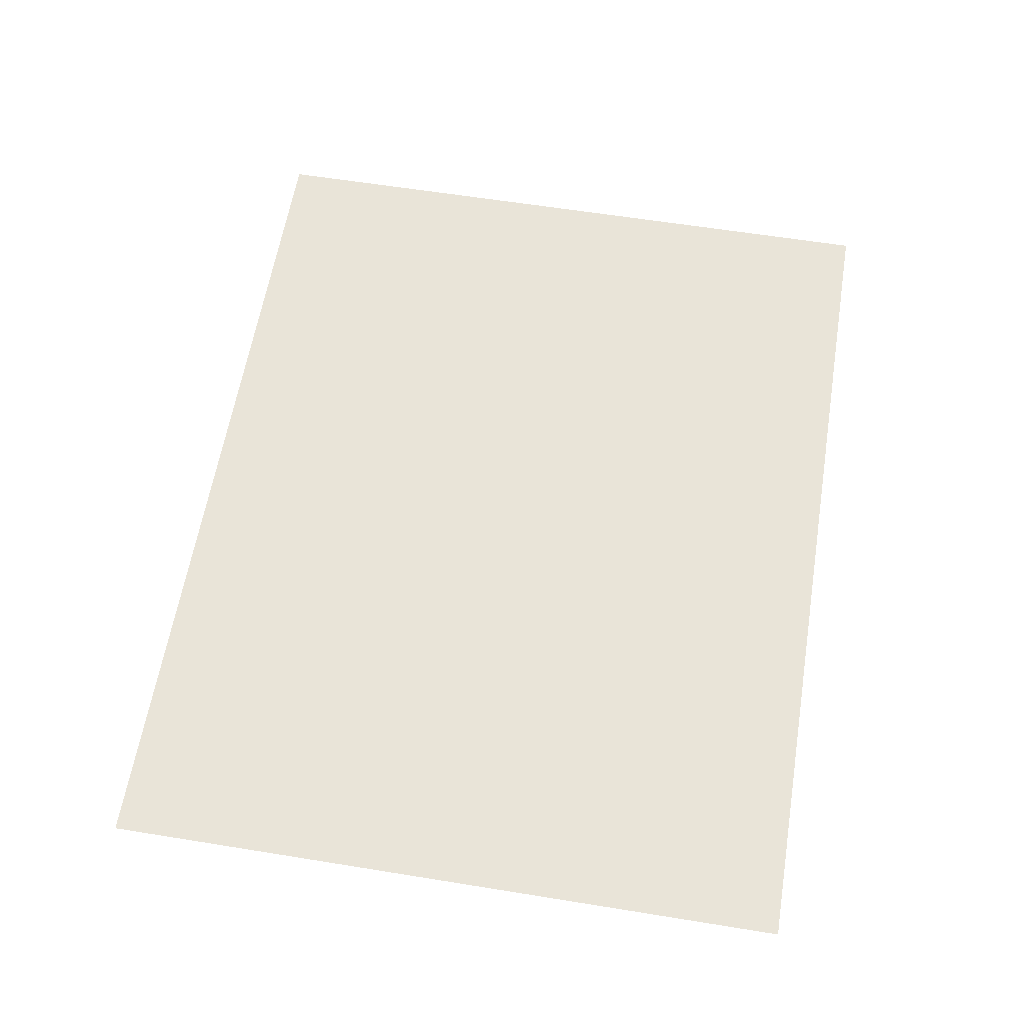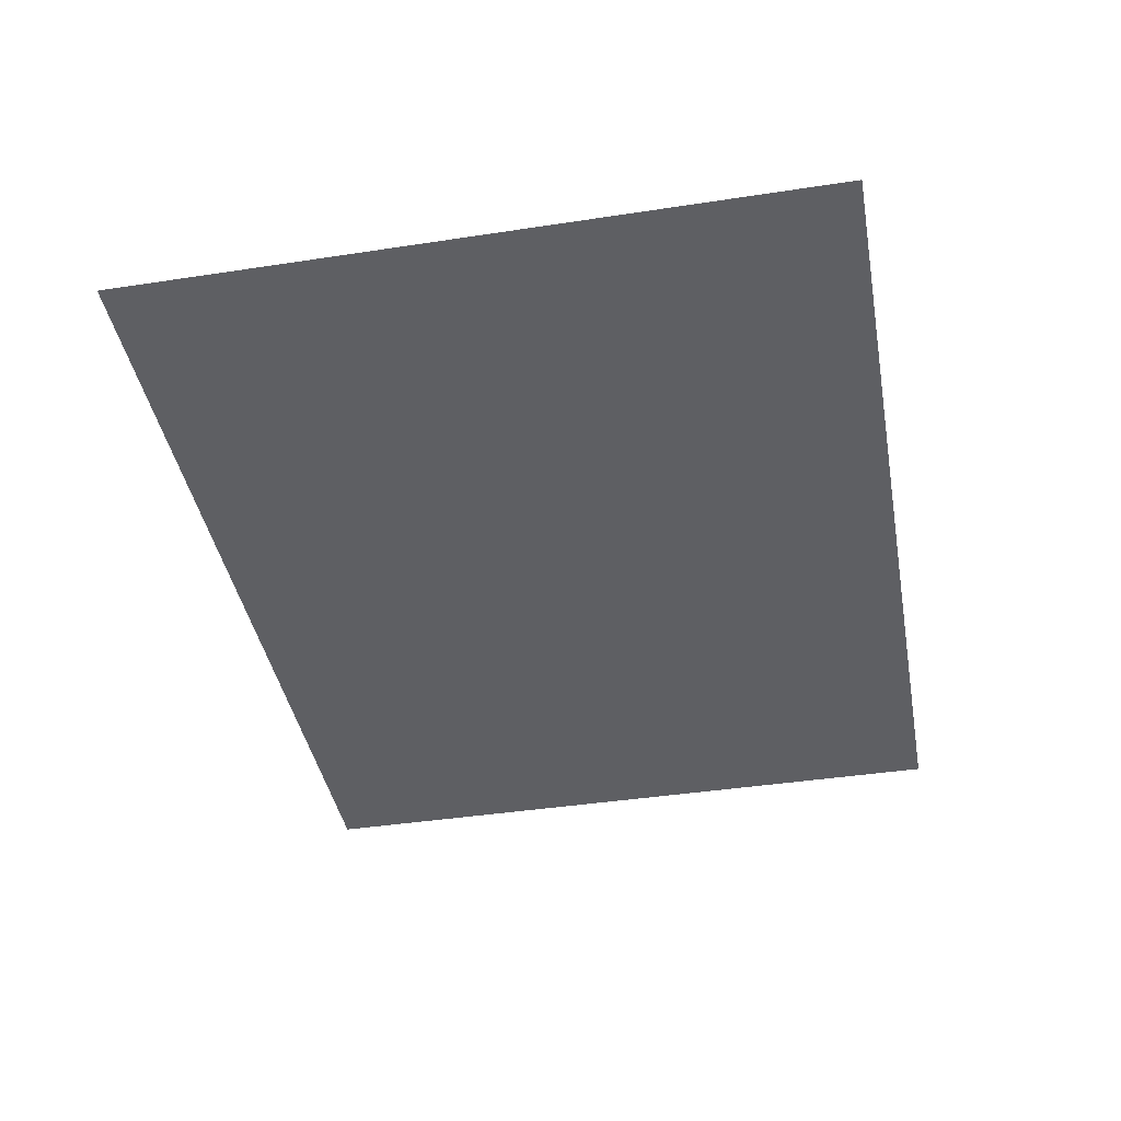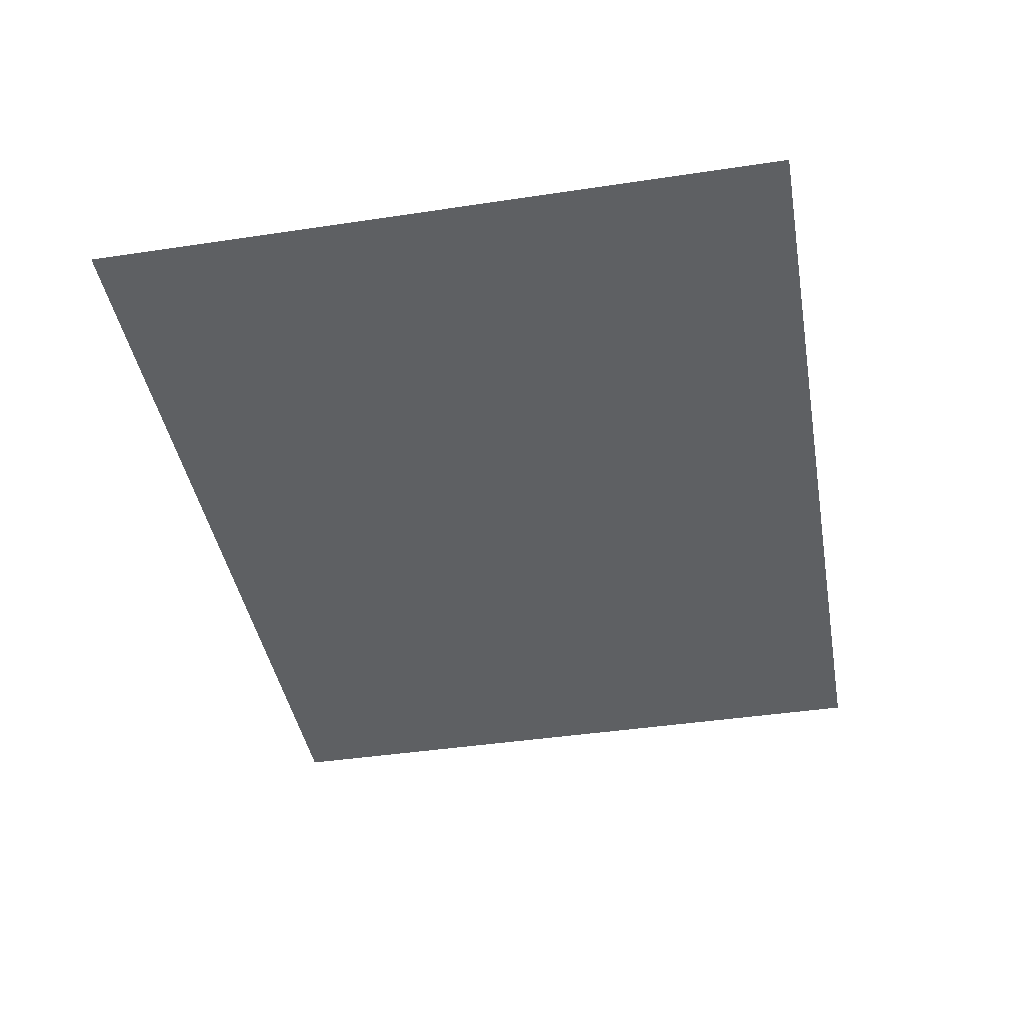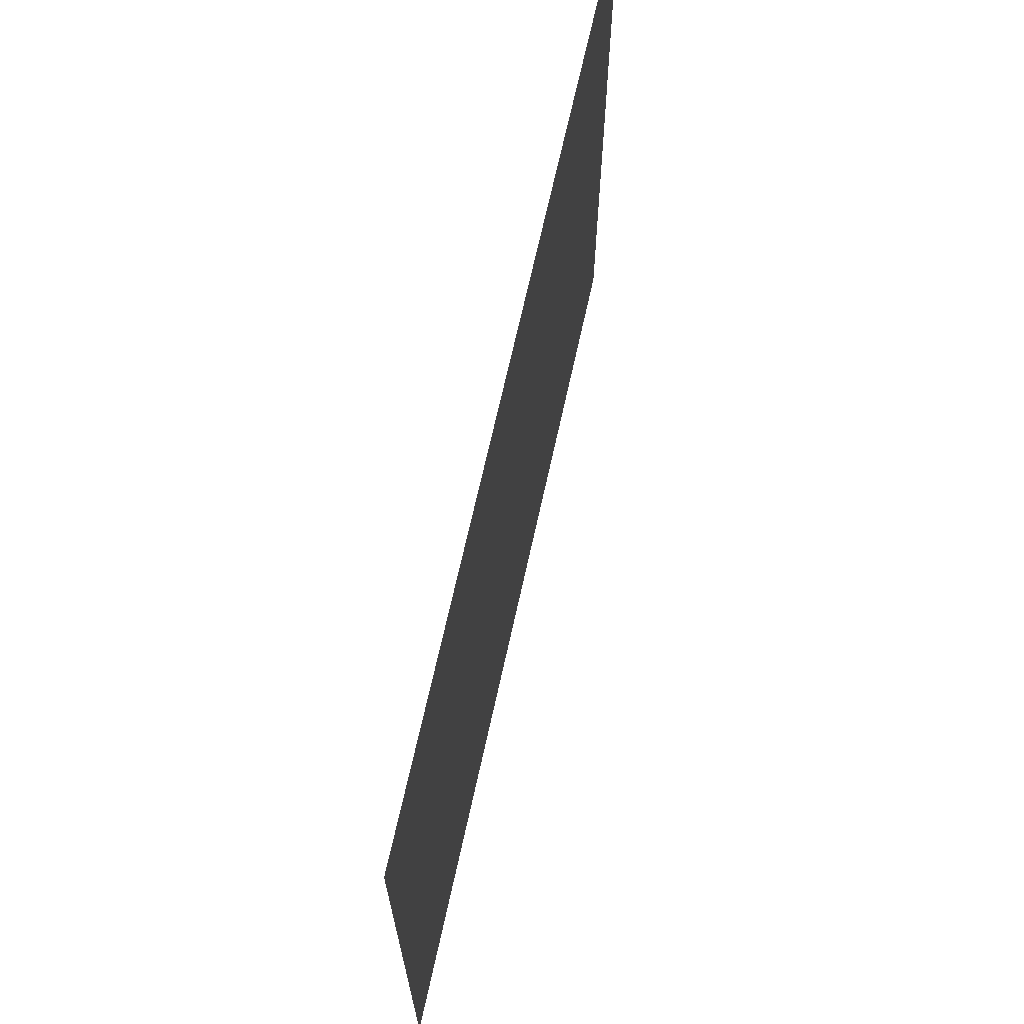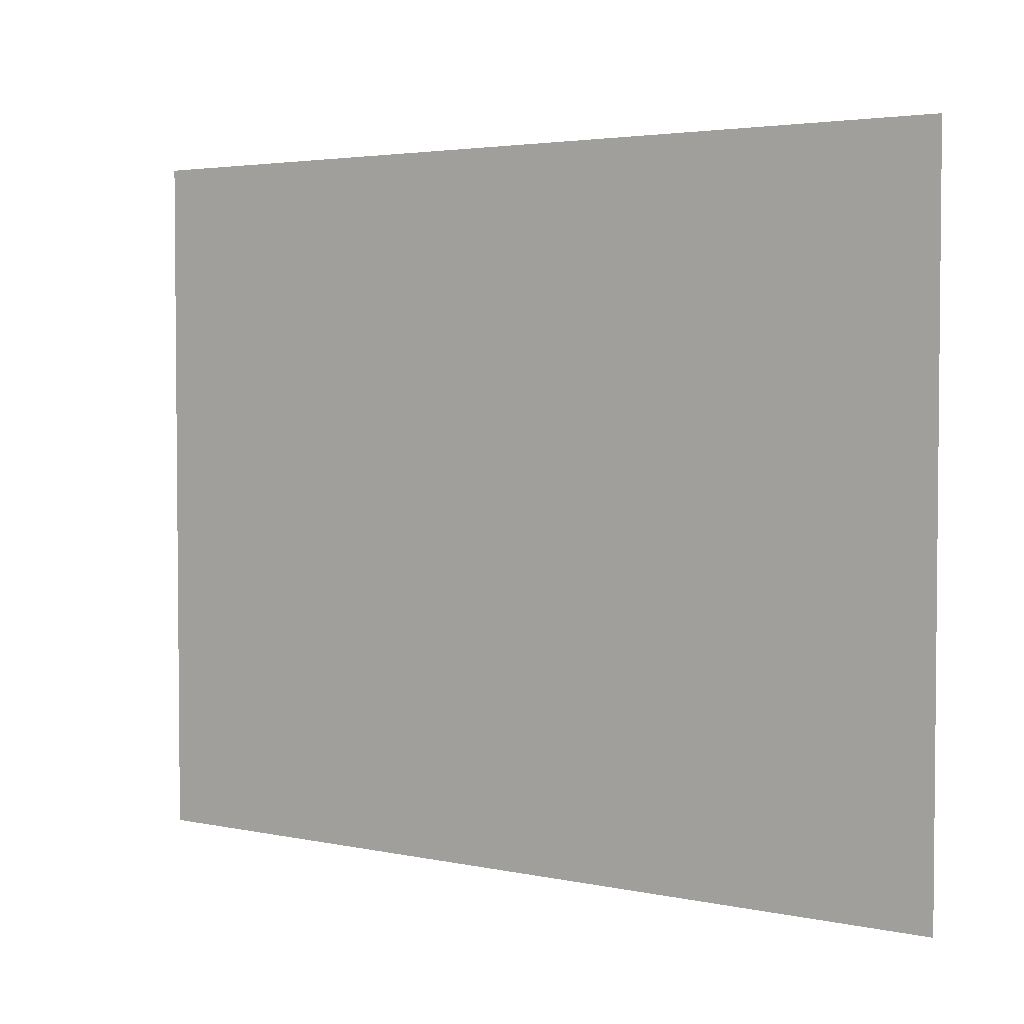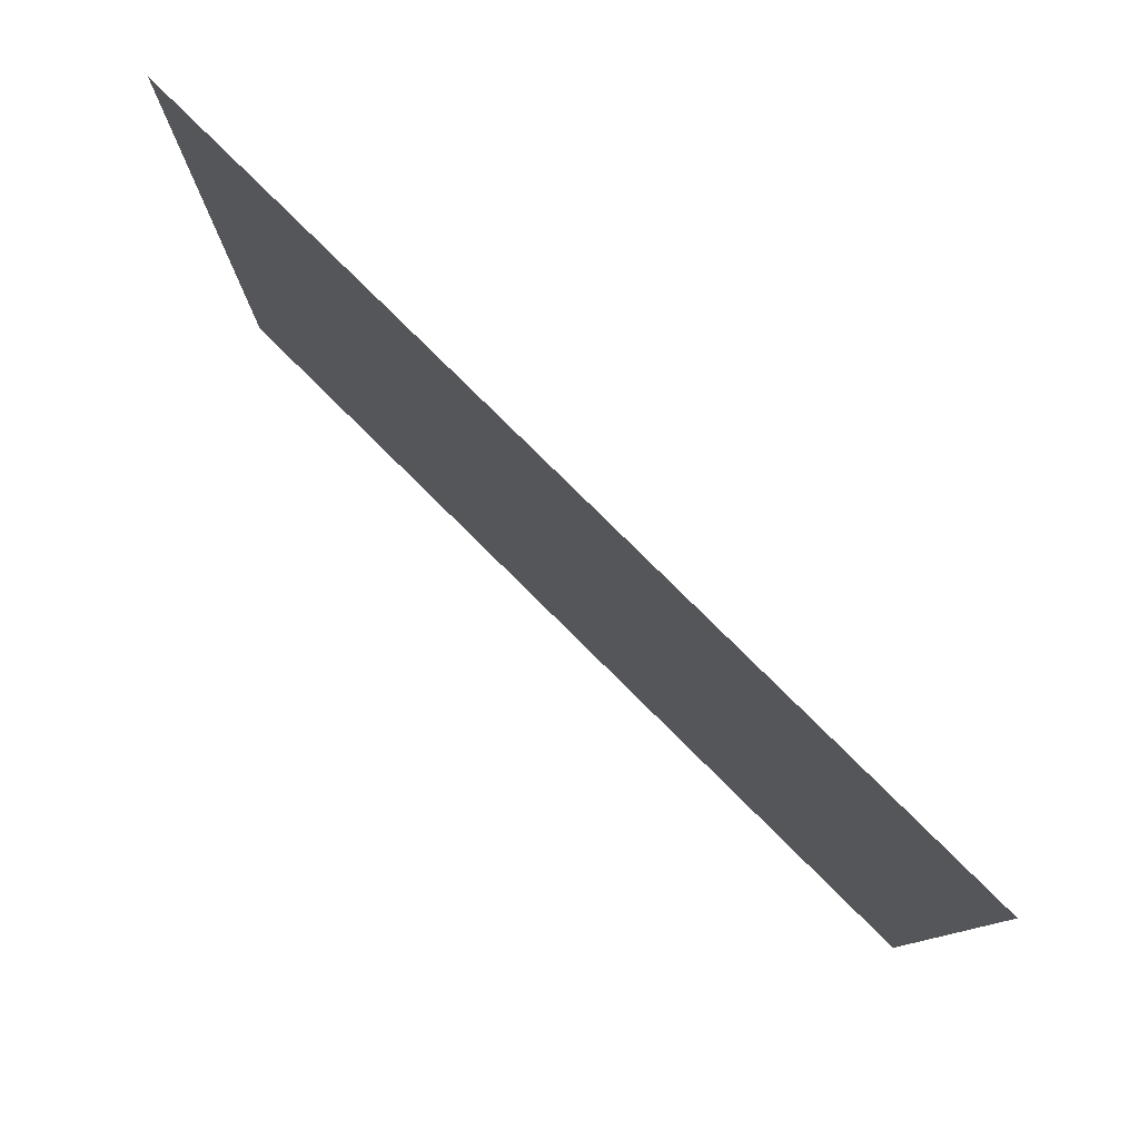
<metadata>
{"format":"obj","ext":"obj","renderer":"f3d","projection":"perspective","resolution":1024,"background":"white","views":[{"elev":60.6,"azim":-80.6,"up":"+Z"},{"elev":-41.4,"azim":-79.5,"up":"+Z"},{"elev":-42.4,"azim":100.2,"up":"+Z"},{"elev":68.1,"azim":-77.6,"up":"+Y"},{"elev":3.3,"azim":36.0,"up":"+Y"},{"elev":79.8,"azim":-135.3,"up":"+Y"}]}
</metadata>
<code>
g polySurface66
v -190 0.6017 -11.88
v -190 4.079 -11.88
v -194.5 4.079 -11.88
v -194.5 0.6017 -11.88
f 1 2 3
f 1 3 4

</code>
